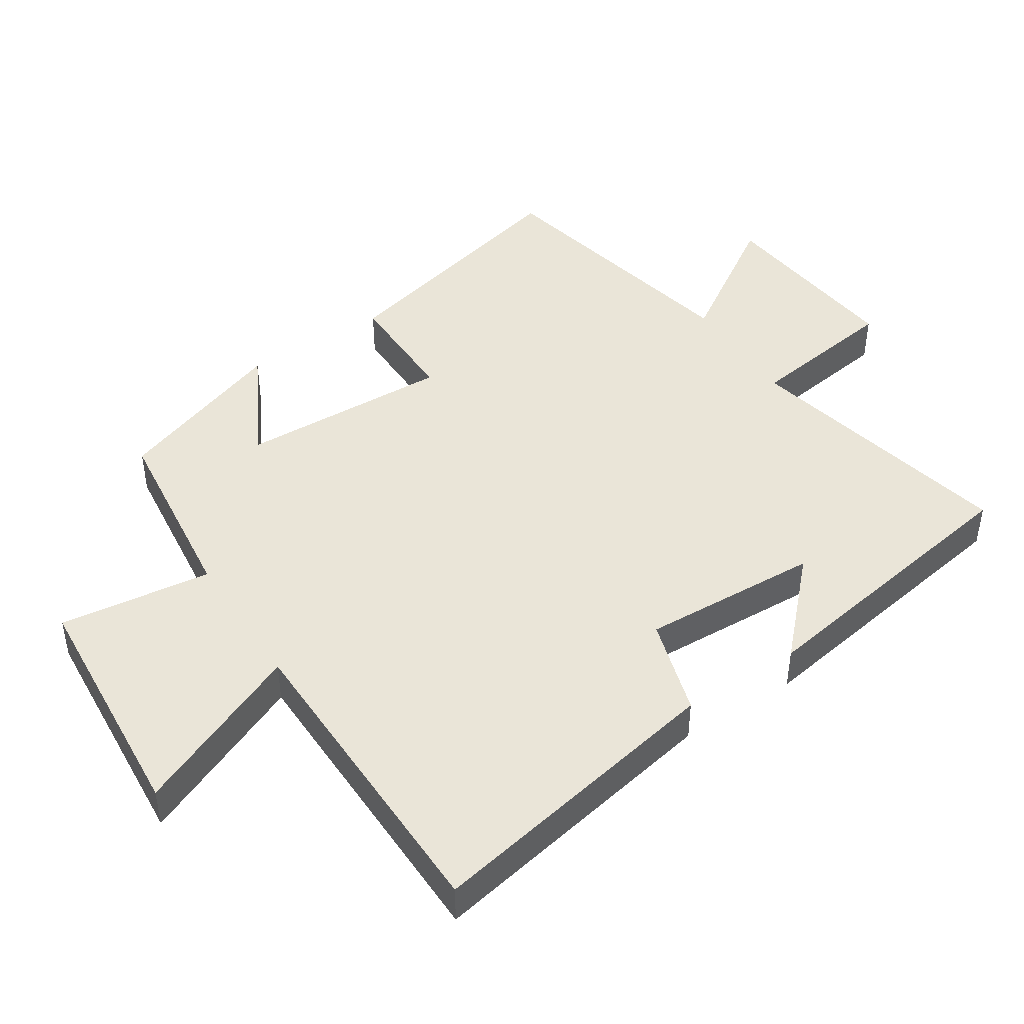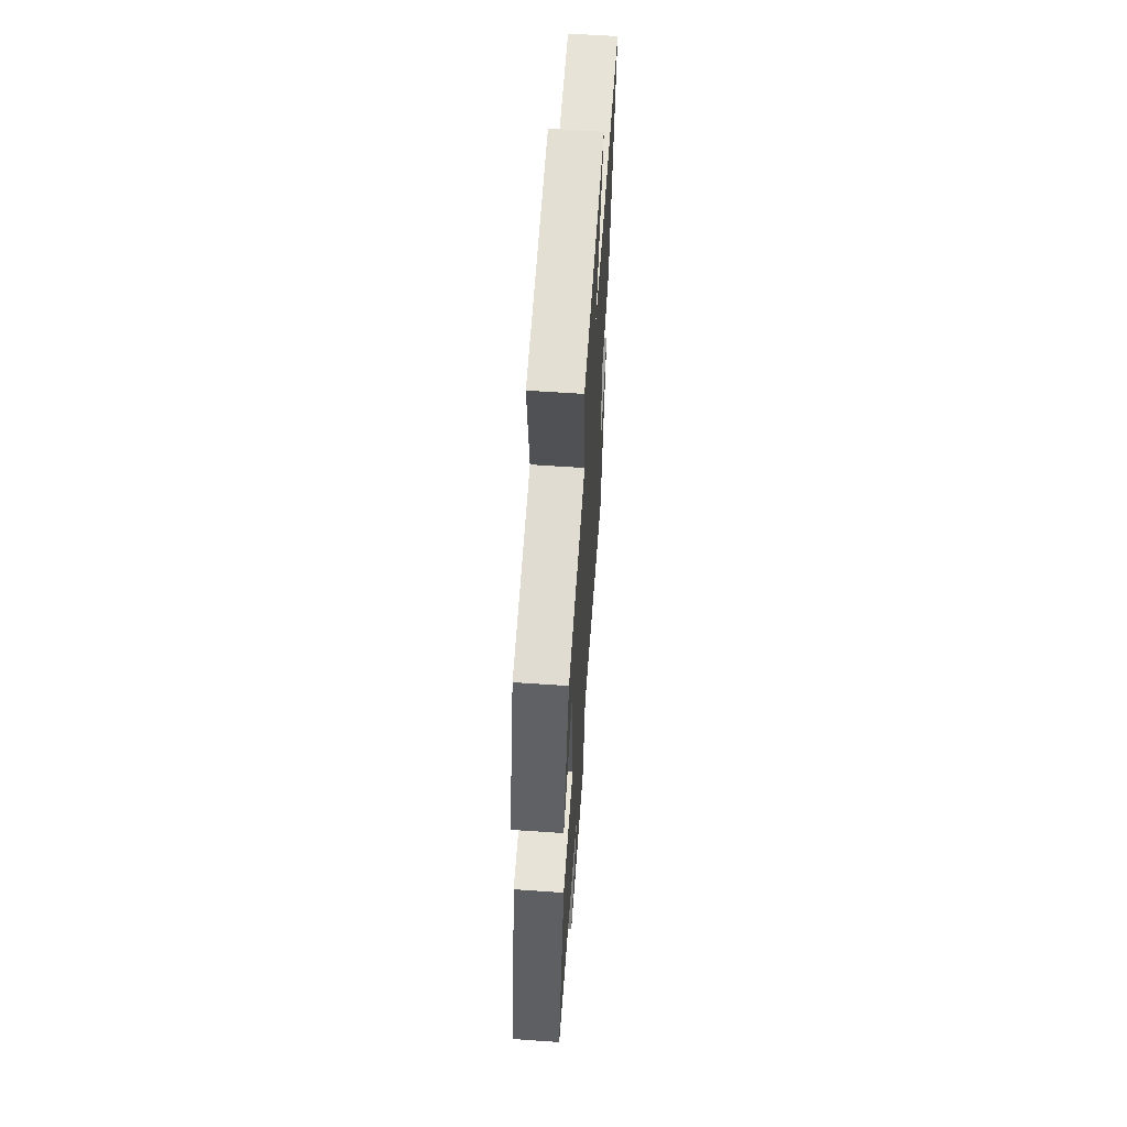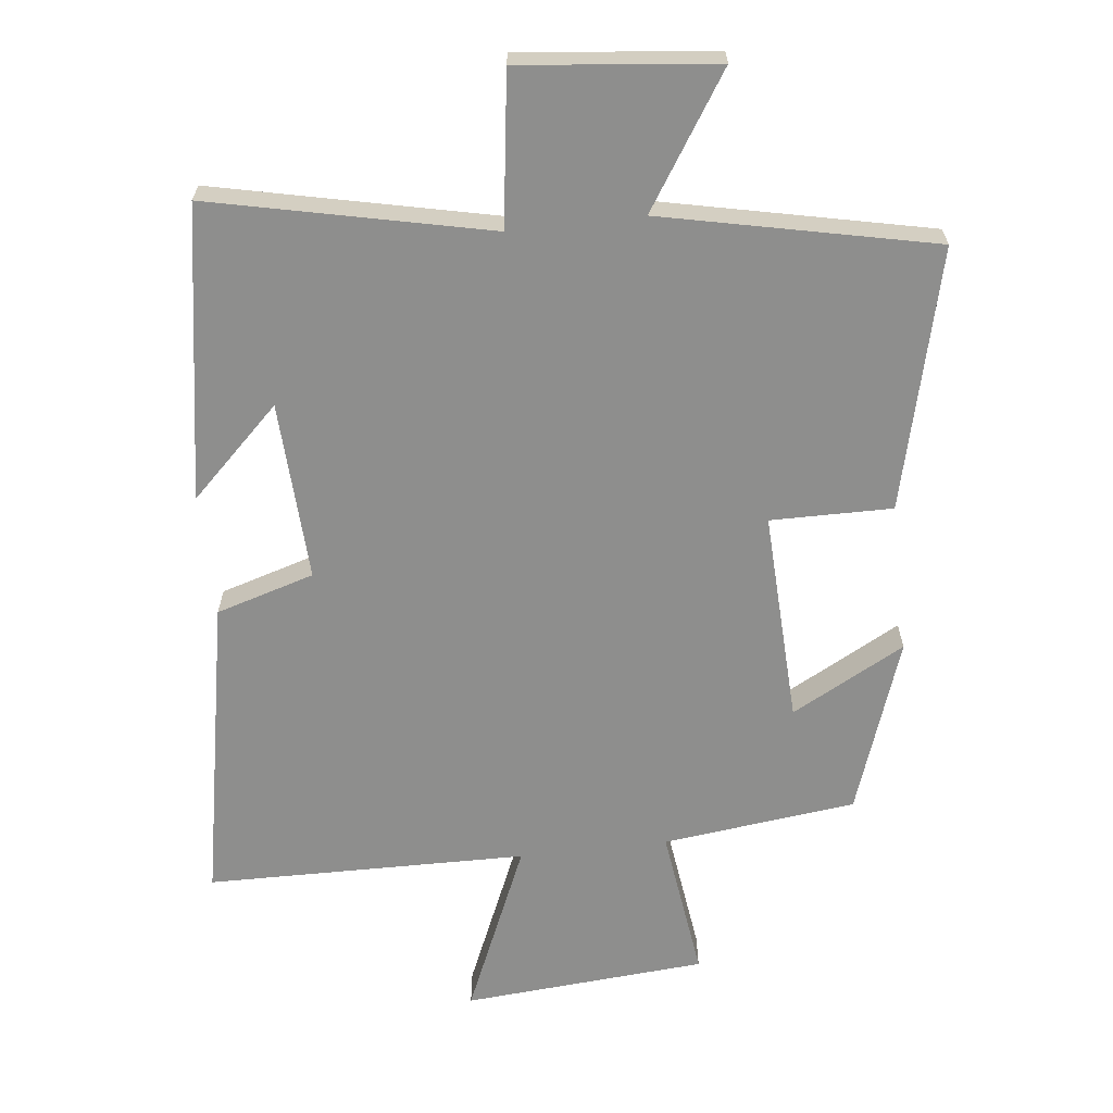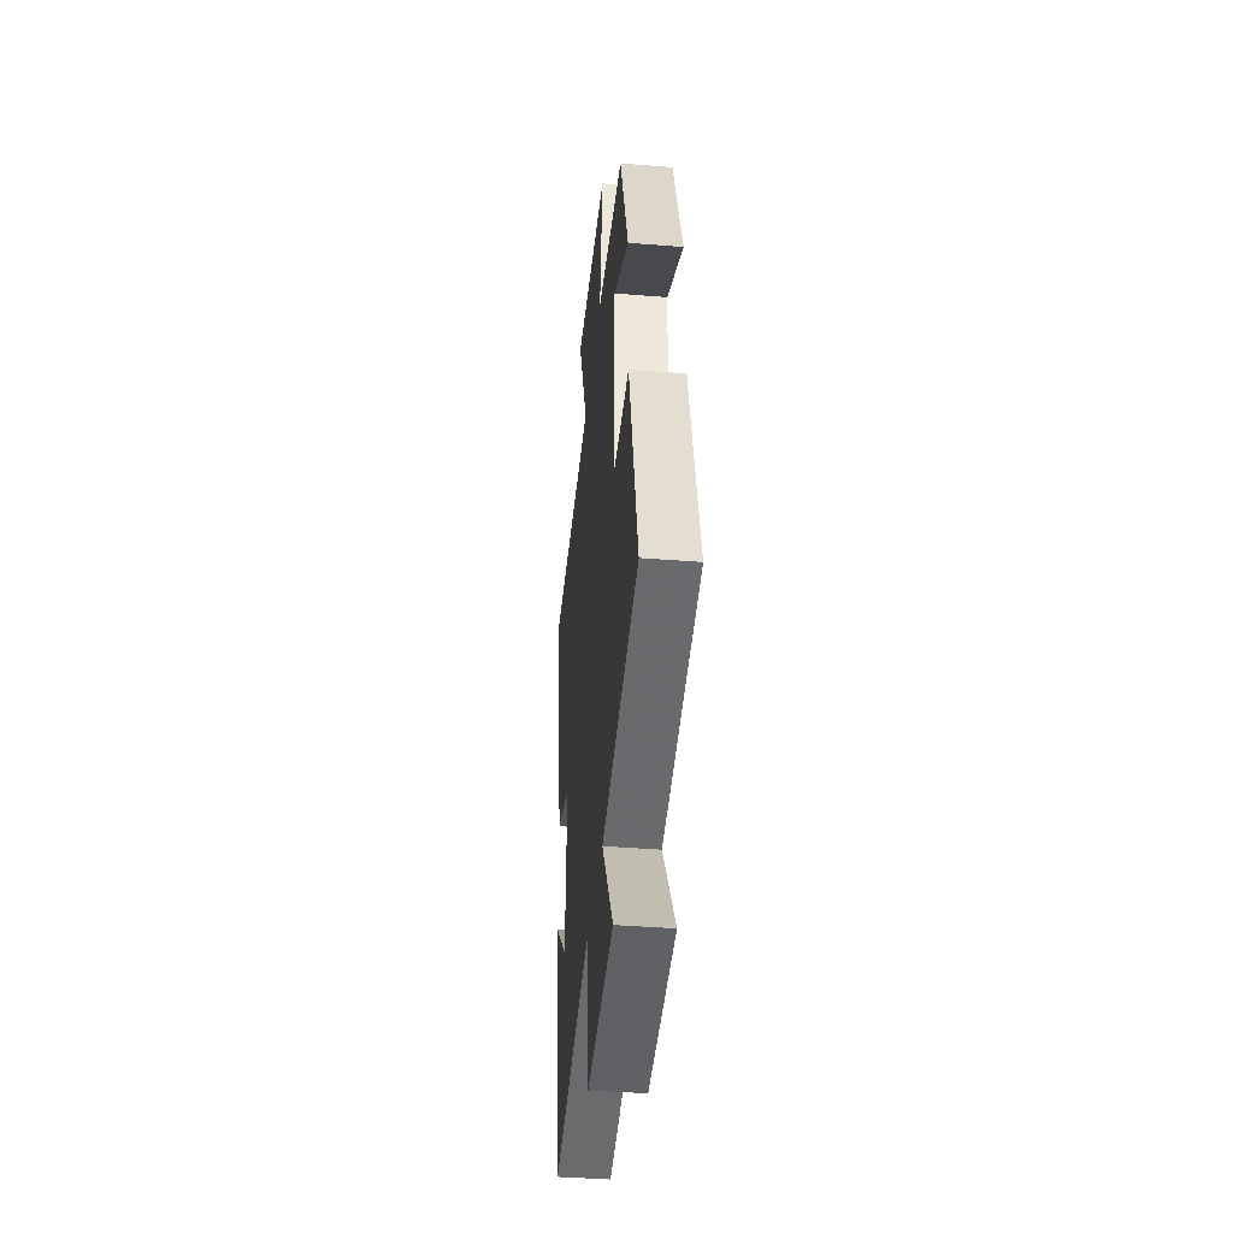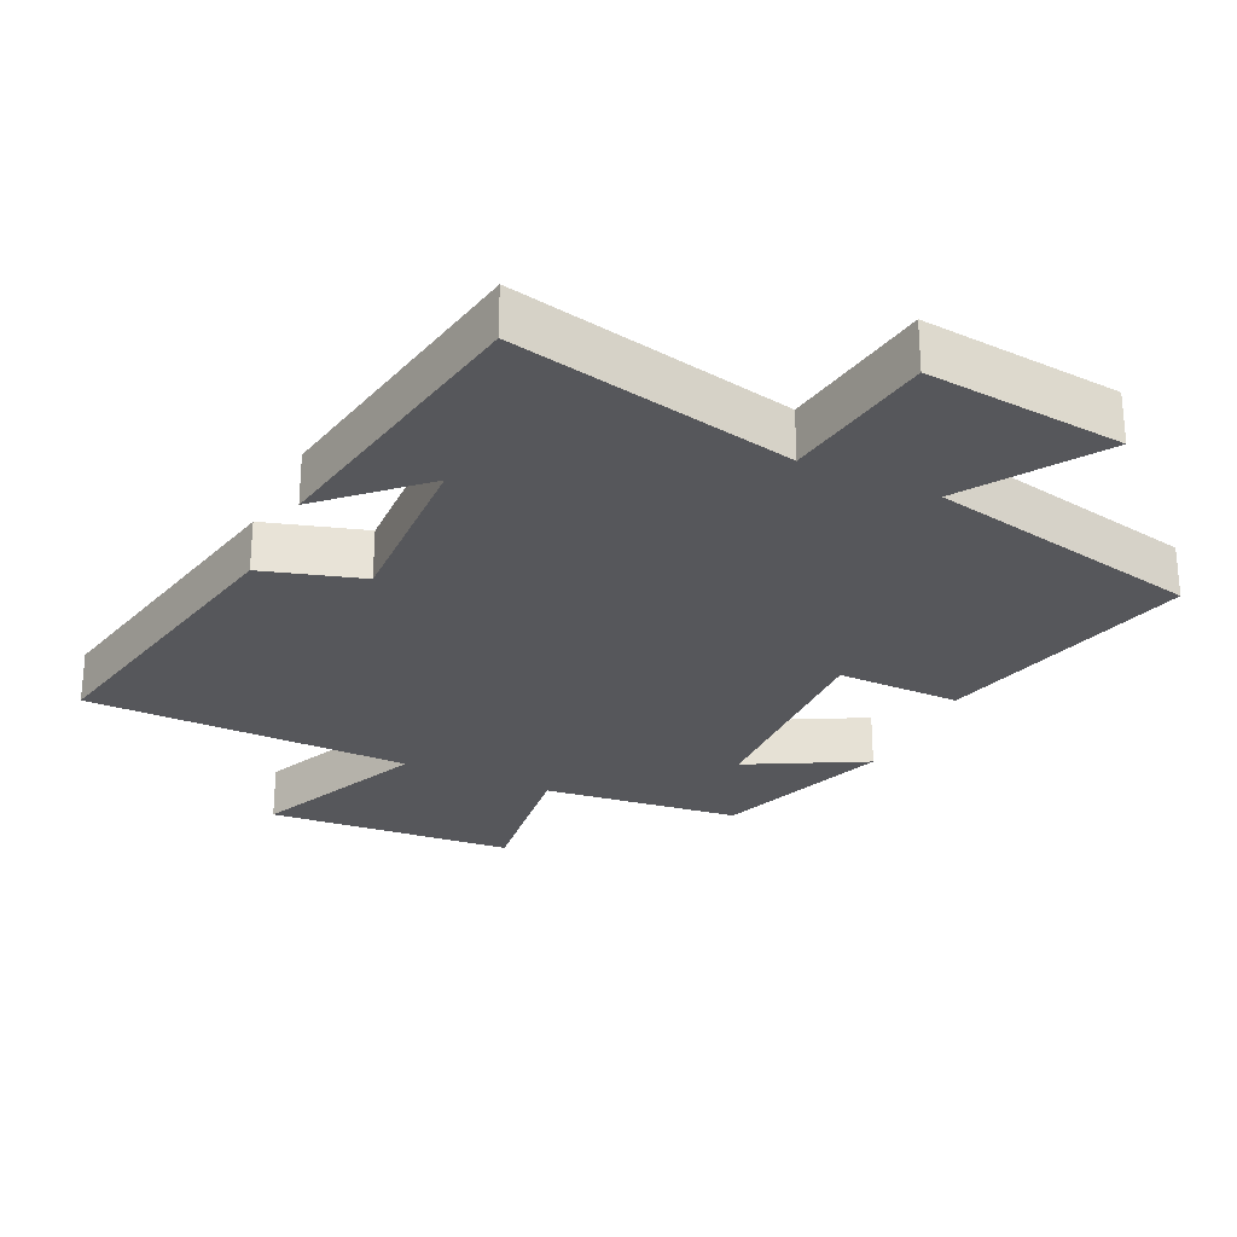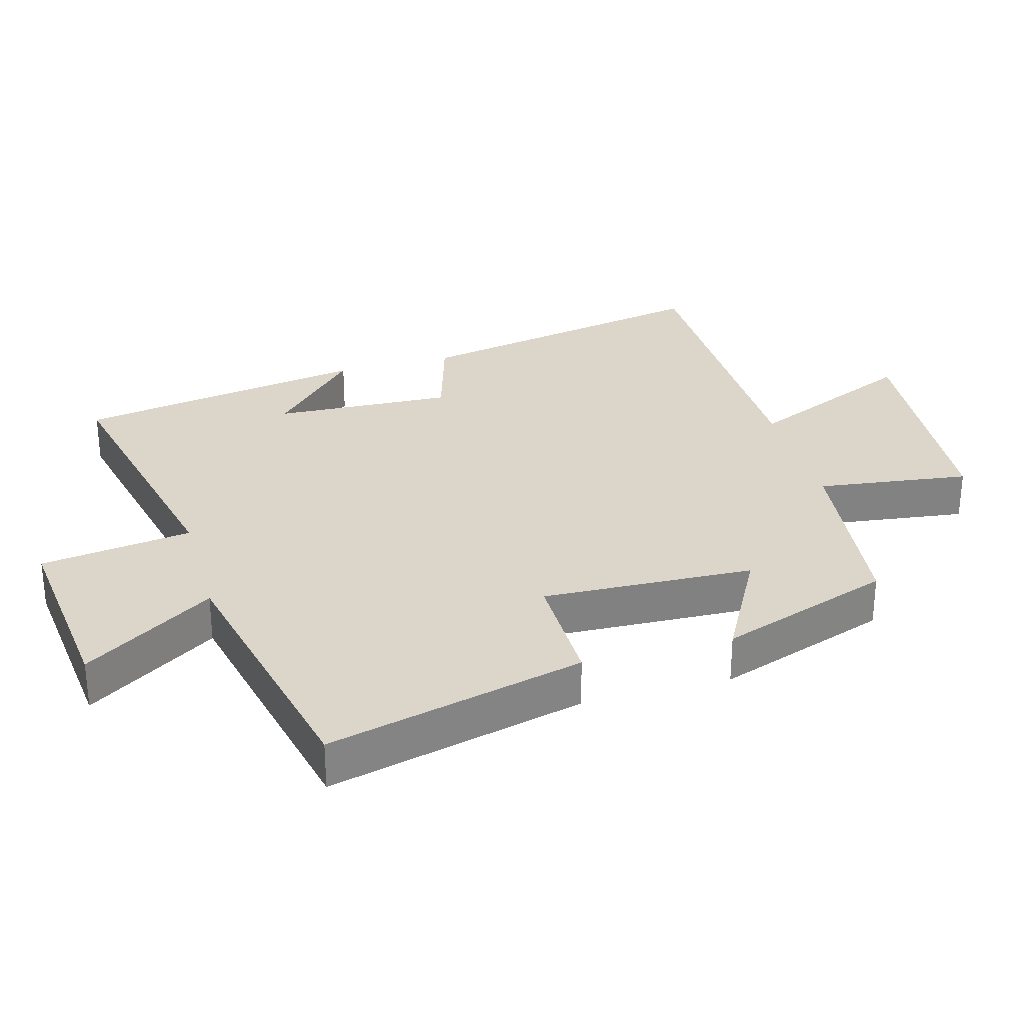
<metadata>
{"format":"obj","ext":"obj","renderer":"f3d","projection":"perspective","resolution":1024,"background":"white","views":[{"elev":45.2,"azim":57.0,"up":"+Y"},{"elev":62.5,"azim":-86.0,"up":"+Z"},{"elev":-64.8,"azim":-173.4,"up":"+Y"},{"elev":-40.6,"azim":-95.7,"up":"+Z"},{"elev":-27.2,"azim":154.7,"up":"+Y"},{"elev":29.8,"azim":-105.6,"up":"+Y"}]}
</metadata>
<code>
v -0.597 0.07 -0.411
v -0.5 0.07 -0.022
v -0.317 0.07 -0.024
v -0.329 0.07 0.296
v -0.5 0.07 0.204
v -0.408 0.07 0.466
v -0.117 0.07 0.5
v -0.147 0.07 0.73
v 0.219 0.07 0.758
v 0.107 0.07 0.5
v 0.589 0.07 0.492
v 0.5 0.07 0.031
v 0.352 0.07 -0.013
v 0.364 0.07 -0.283
v 0.5 0.07 -0.153
v 0.427 0.07 -0.593
v 0.009 0.07 -0.5
v -0.023 0.07 -0.729
v -0.317 0.07 -0.697
v -0.189 0.07 -0.5
v -0.597 0 -0.411
v -0.5 0 -0.022
v -0.317 0 -0.024
v -0.329 0 0.296
v -0.5 0 0.204
v -0.408 0 0.466
v -0.117 0 0.5
v -0.147 0 0.73
v 0.219 0 0.758
v 0.107 0 0.5
v 0.589 0 0.492
v 0.5 0 0.031
v 0.352 0 -0.013
v 0.364 0 -0.283
v 0.5 0 -0.153
v 0.427 0 -0.593
v 0.009 0 -0.5
v -0.023 0 -0.729
v -0.317 0 -0.697
v -0.189 0 -0.5
f 17 18 19 20
f 17 20 1 2
f 16 17 2 3
f 14 15 16
f 14 16 3 4
f 13 14 4
f 10 11 12 13
f 10 13 4
f 7 8 9 10
f 7 10 4
f 4 5 6 7
f 40 39 38 37
f 22 21 40 37
f 23 22 37 36
f 36 35 34
f 24 23 36 34
f 24 34 33
f 33 32 31 30
f 24 33 30
f 30 29 28 27
f 24 30 27
f 27 26 25 24
f 1 21 22 2
f 2 22 23 3
f 3 23 24 4
f 4 24 25 5
f 5 25 26 6
f 6 26 27 7
f 7 27 28 8
f 8 28 29 9
f 9 29 30 10
f 10 30 31 11
f 11 31 32 12
f 12 32 33 13
f 13 33 34 14
f 14 34 35 15
f 15 35 36 16
f 16 36 37 17
f 17 37 38 18
f 18 38 39 19
f 19 39 40 20
f 20 40 21 1

</code>
